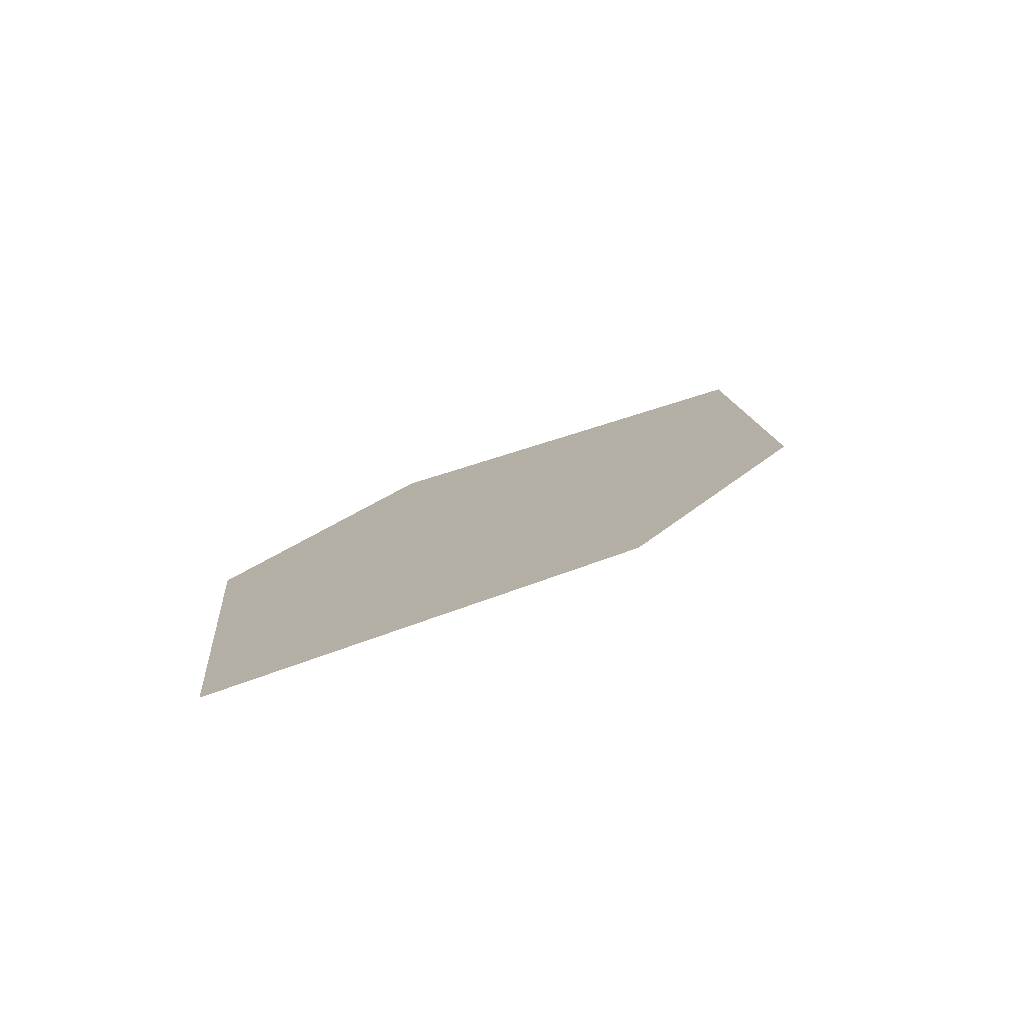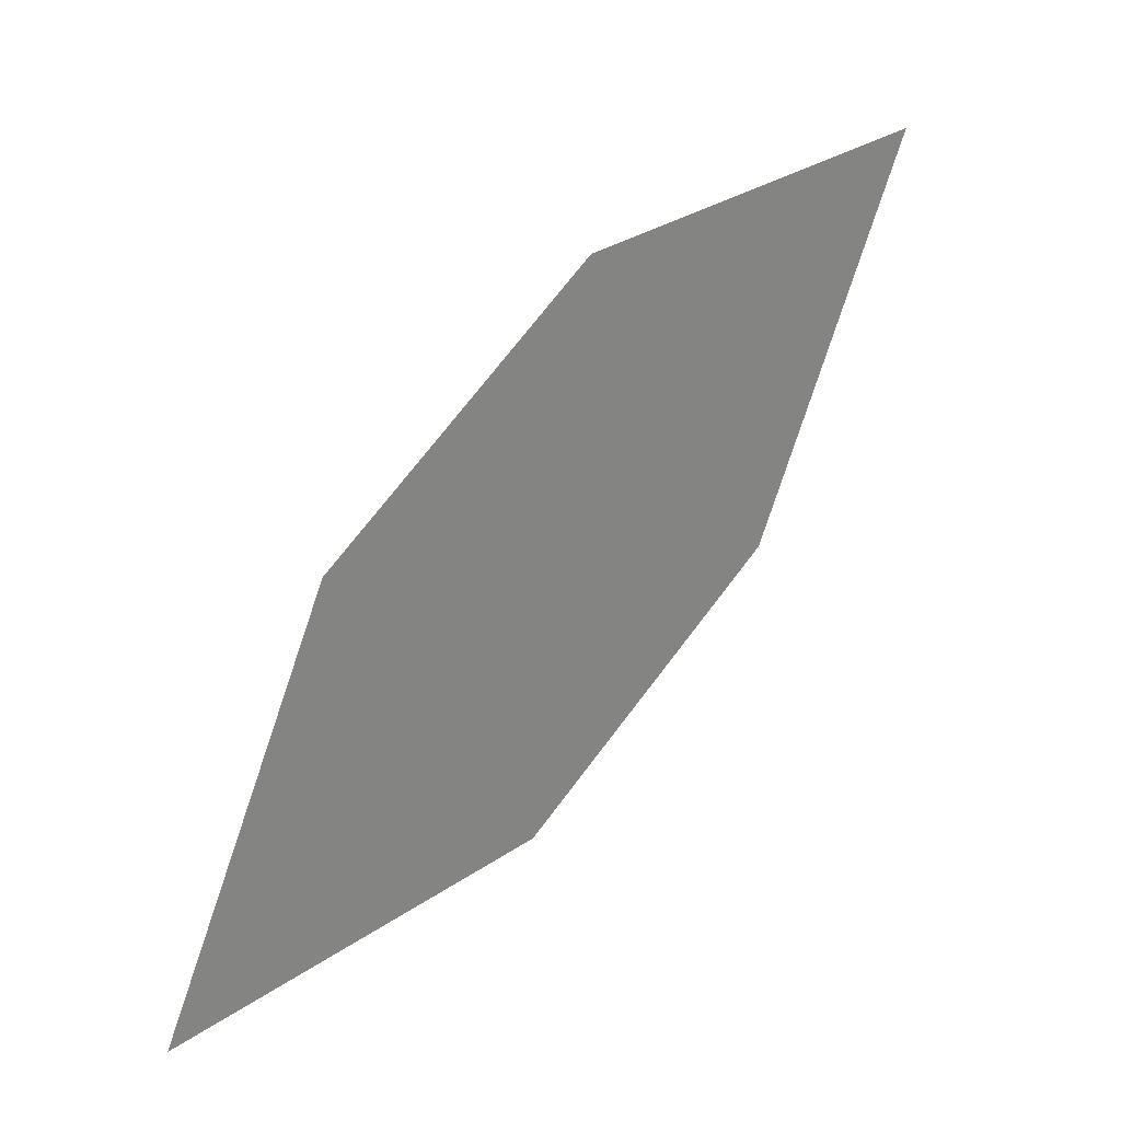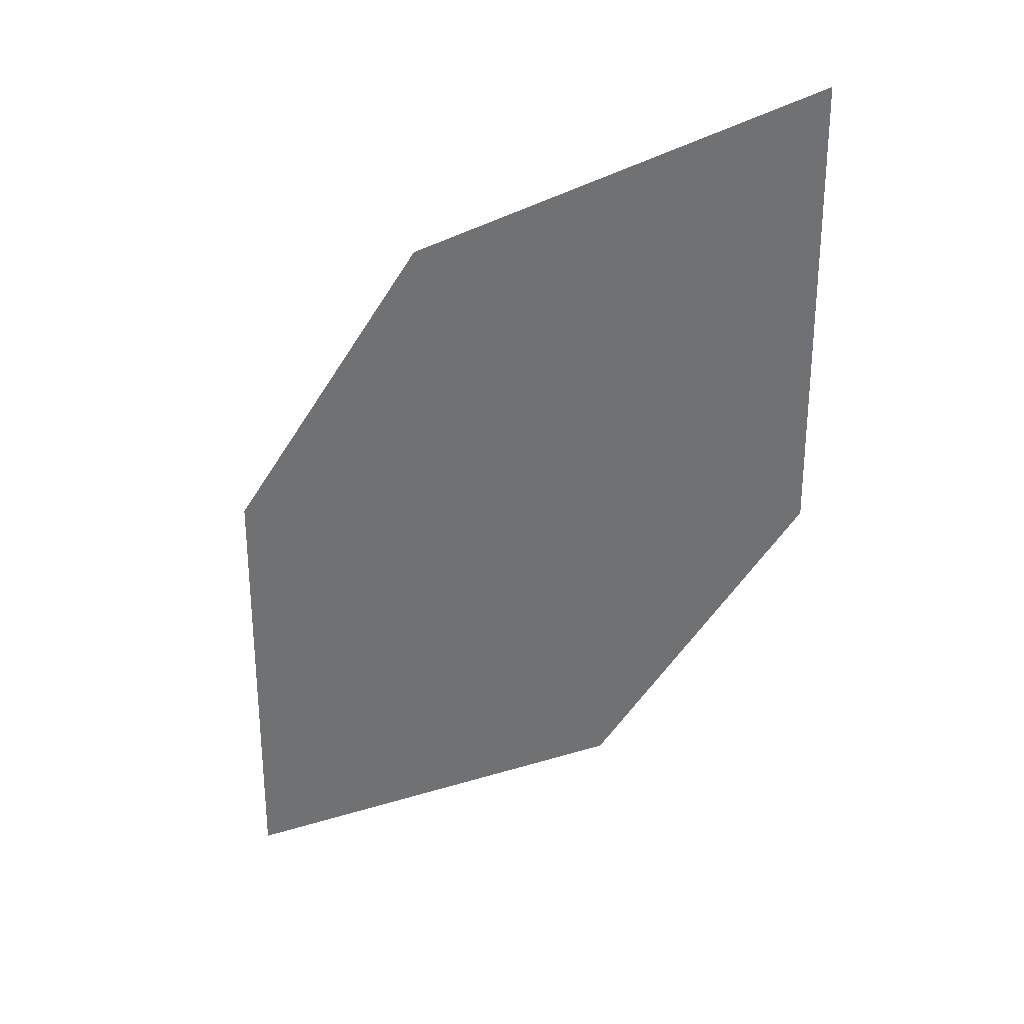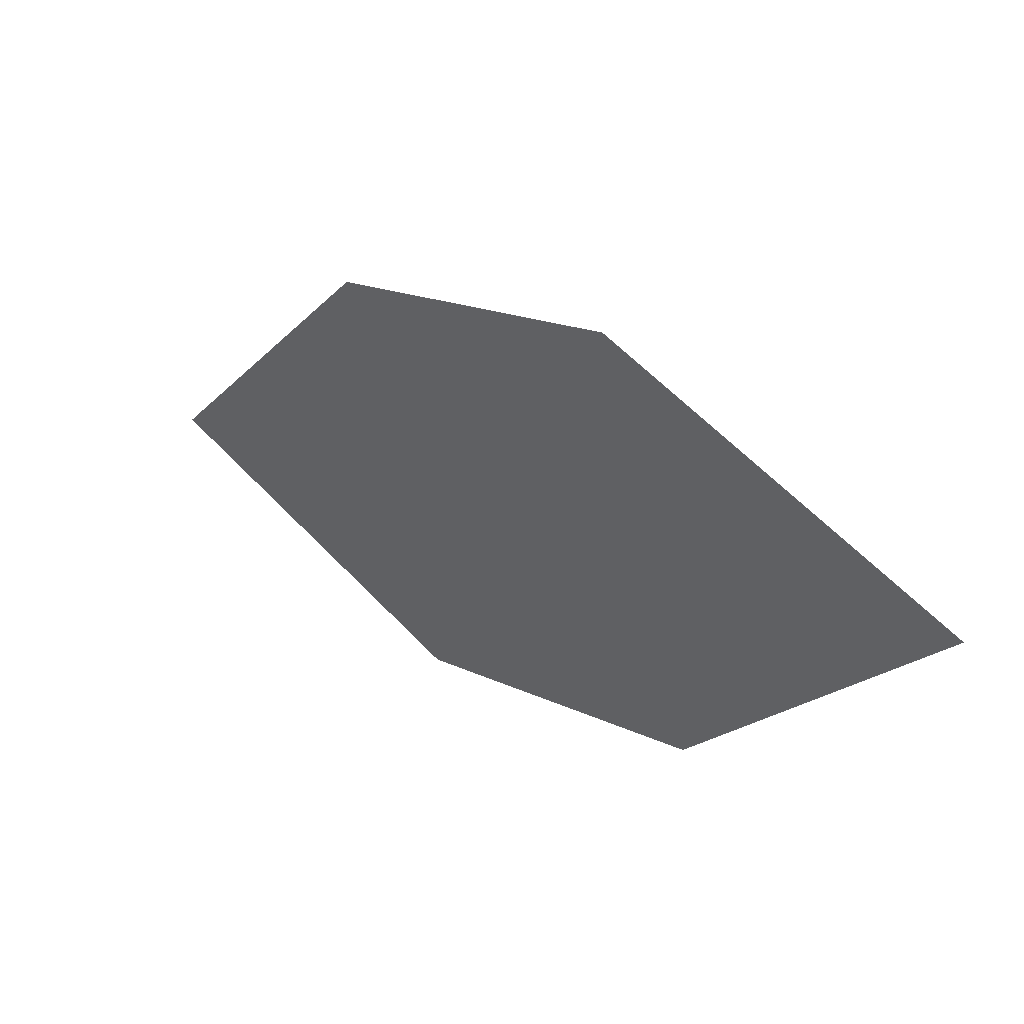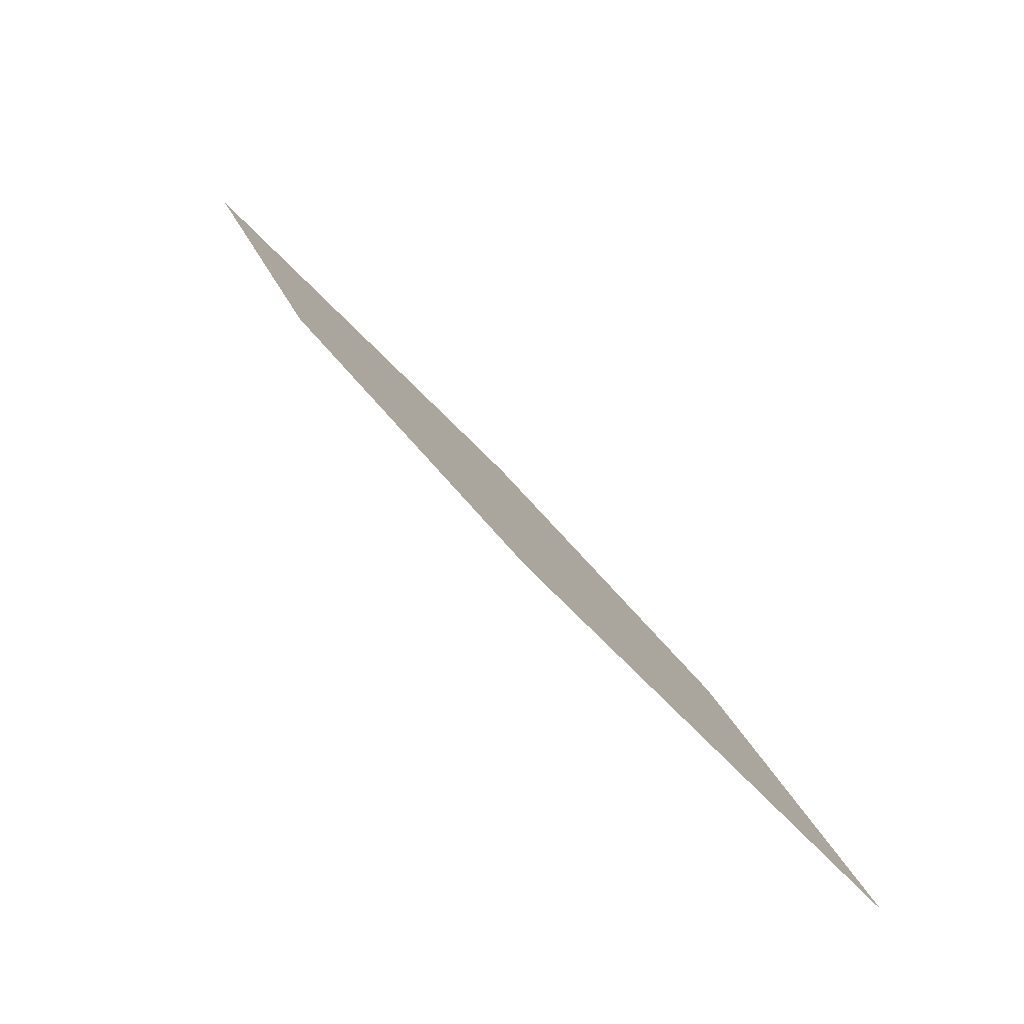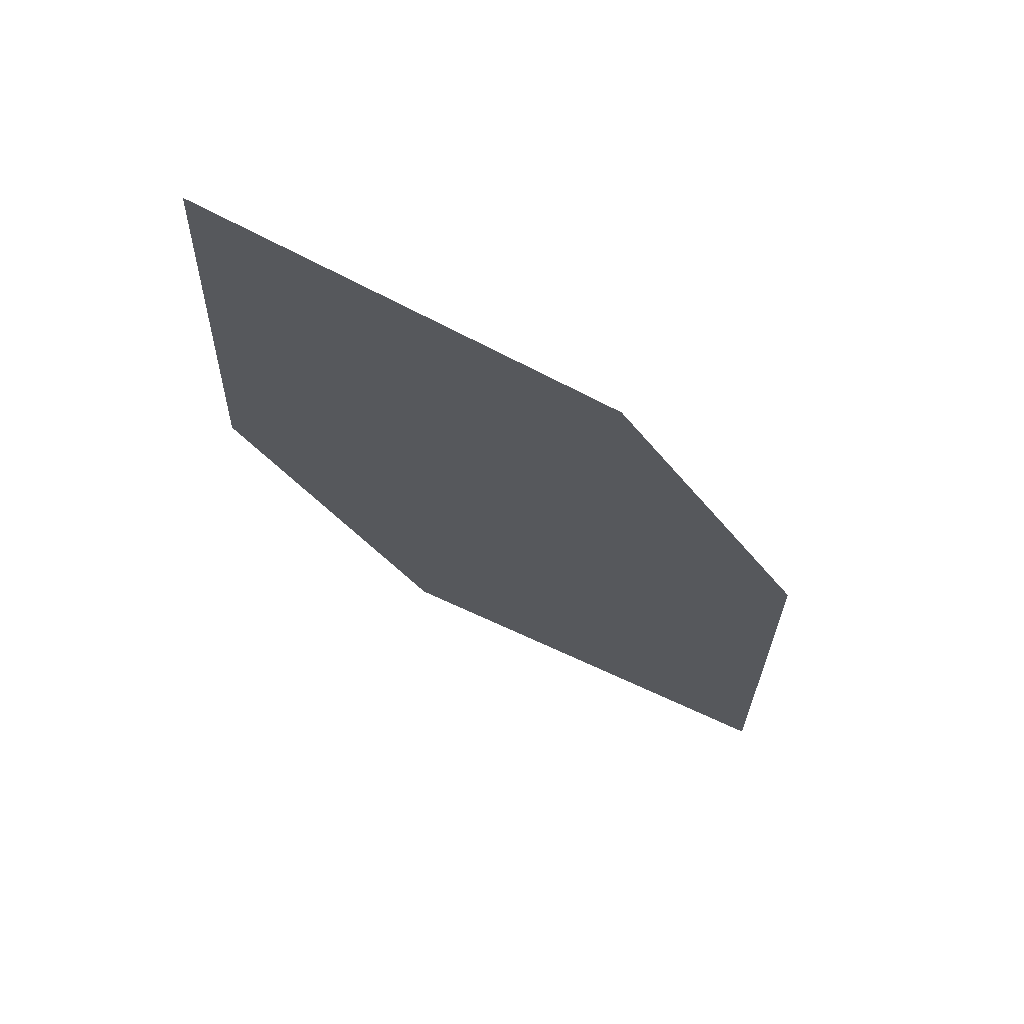
<metadata>
{"format":"obj","ext":"obj","renderer":"f3d","projection":"perspective","resolution":1024,"background":"white","views":[{"elev":-33.1,"azim":29.8,"up":"+Y"},{"elev":-49.9,"azim":115.8,"up":"+Y"},{"elev":78.2,"azim":35.1,"up":"+Y"},{"elev":-53.1,"azim":-75.8,"up":"+Y"},{"elev":-7.7,"azim":-61.1,"up":"+Y"},{"elev":20.0,"azim":-146.1,"up":"+Y"}]}
</metadata>
<code>
o leaves.122
v -0.03029 0.2204 1.001
v 0.001065 0.2464 0.9667
v -0.01638 0.3144 0.9027
v -0.05238 0.2571 0.9693
v -0.04774 0.2884 0.9367
v 0.005704 0.2777 0.9341
f 1 2 6 3
f 1 3 5 4

</code>
